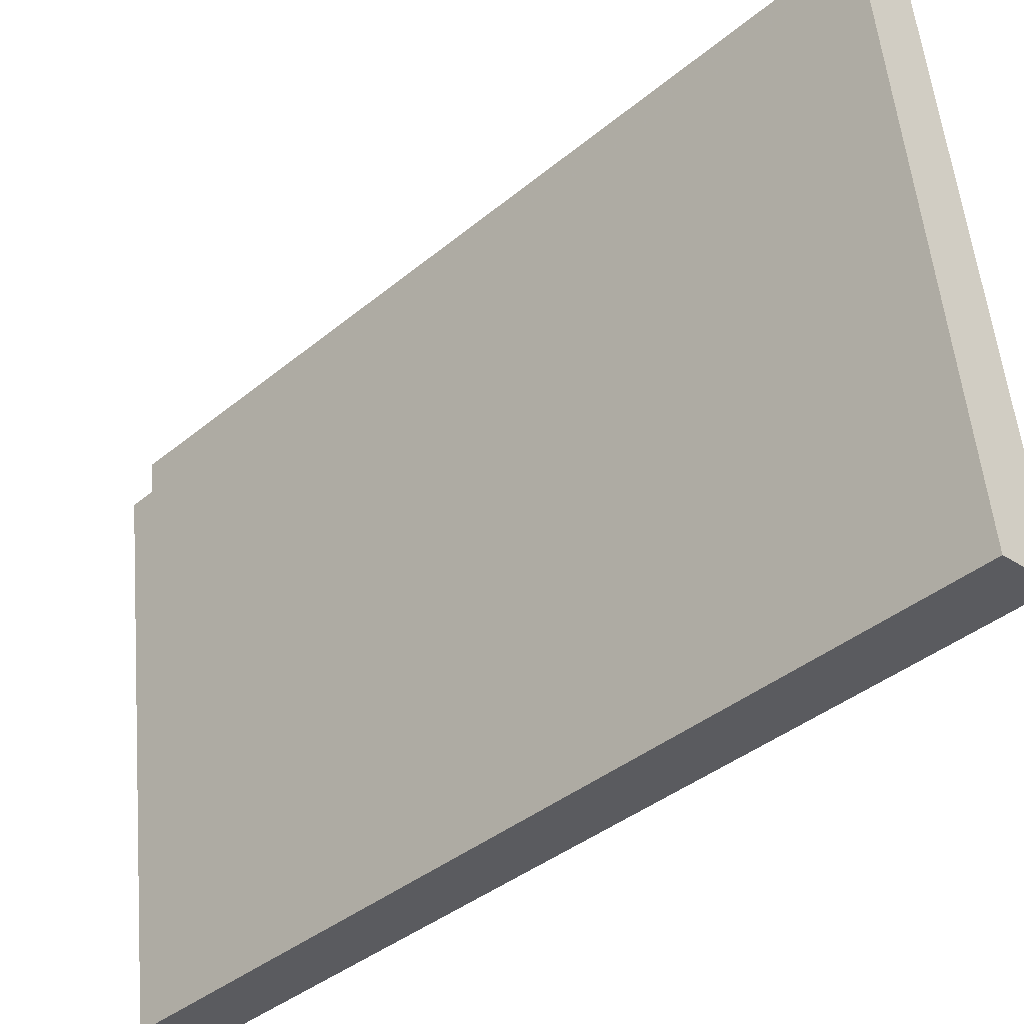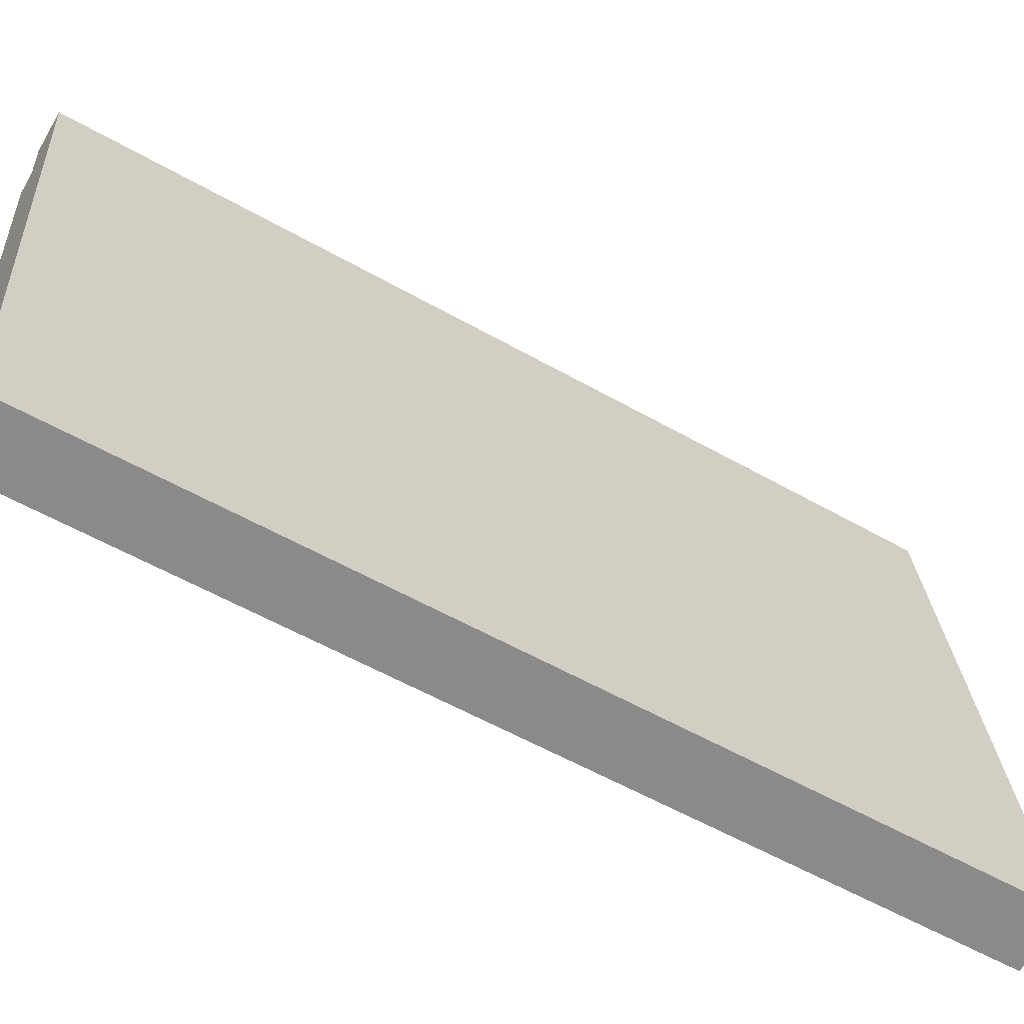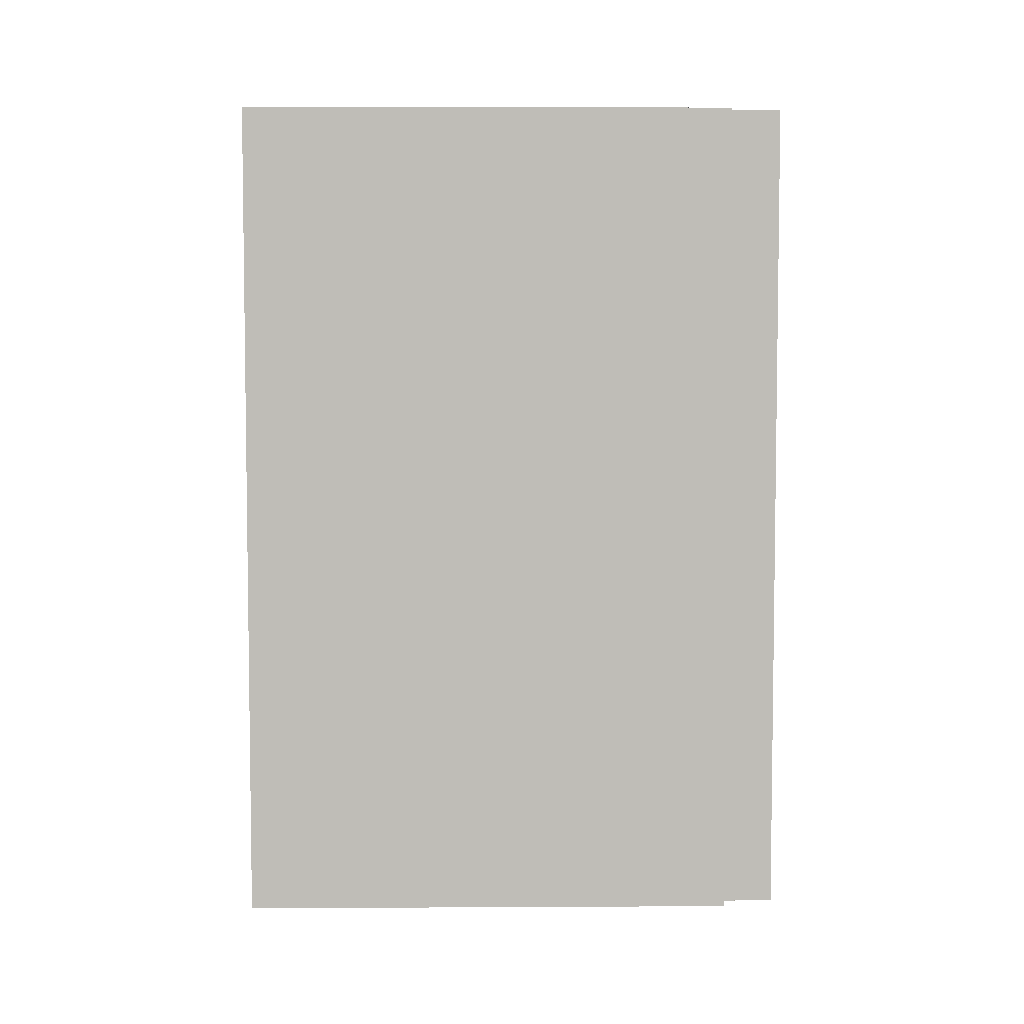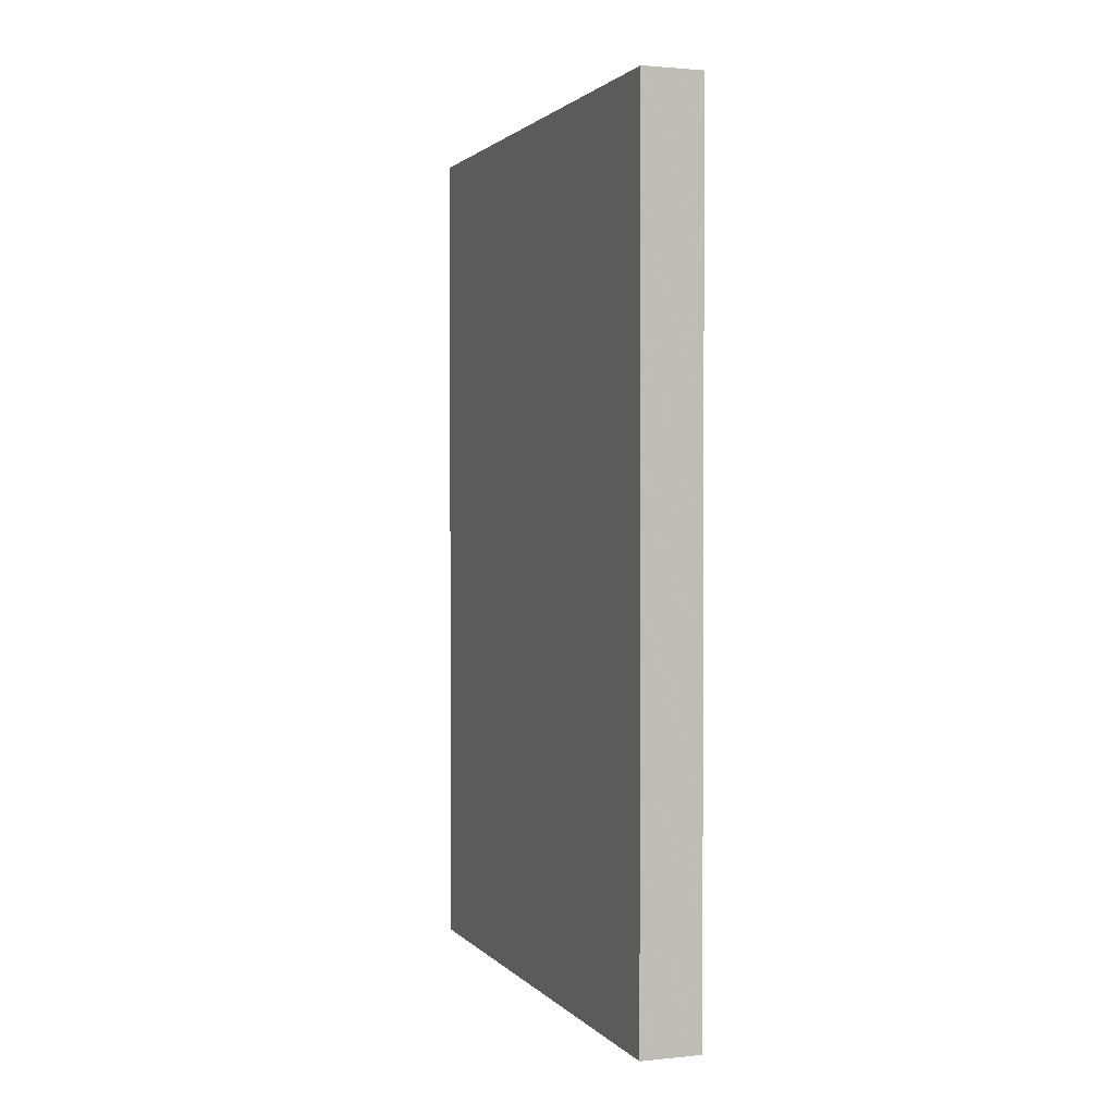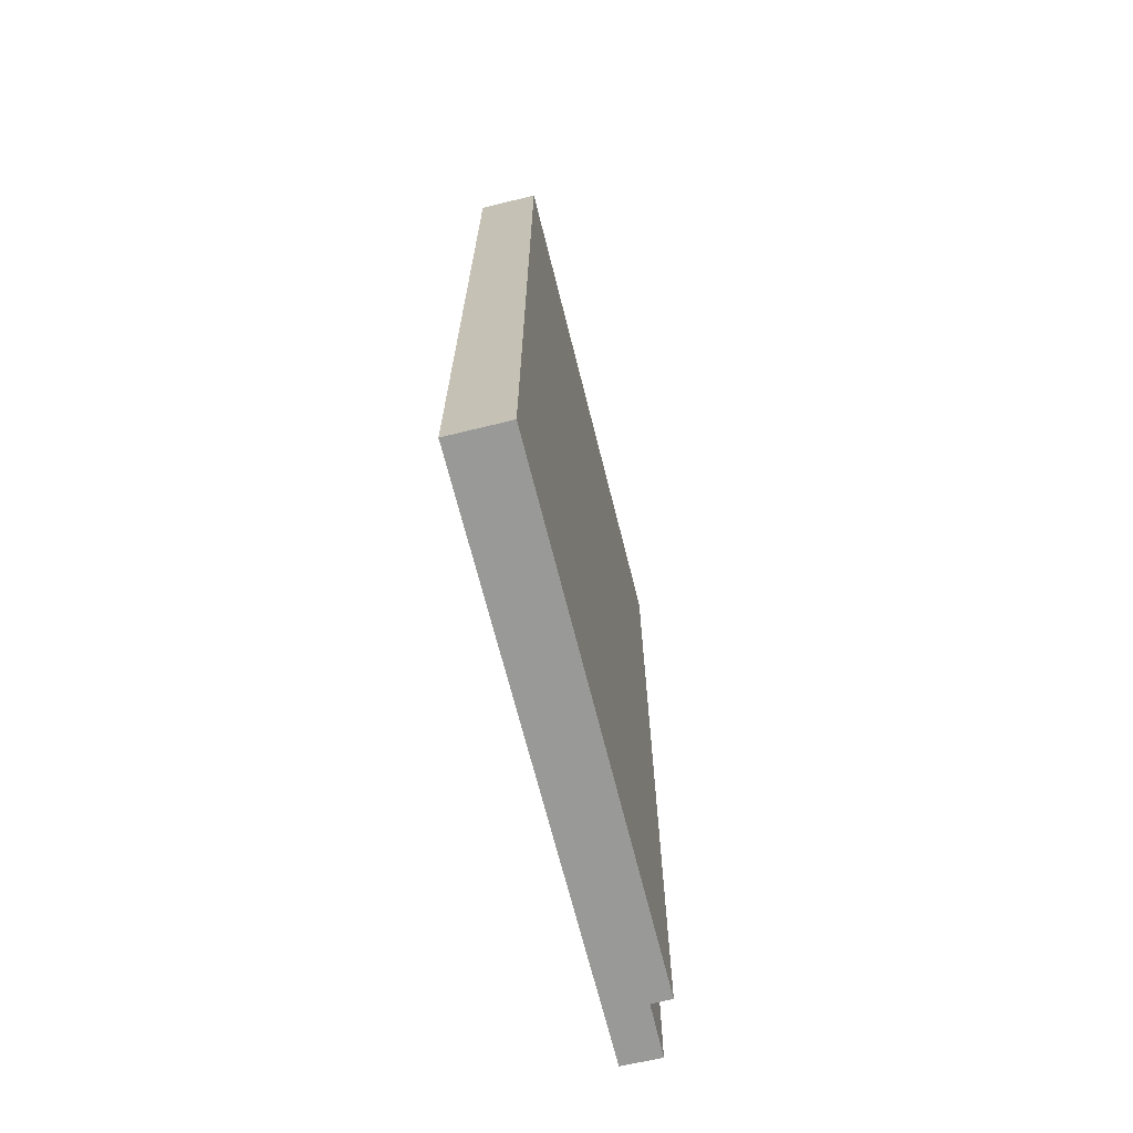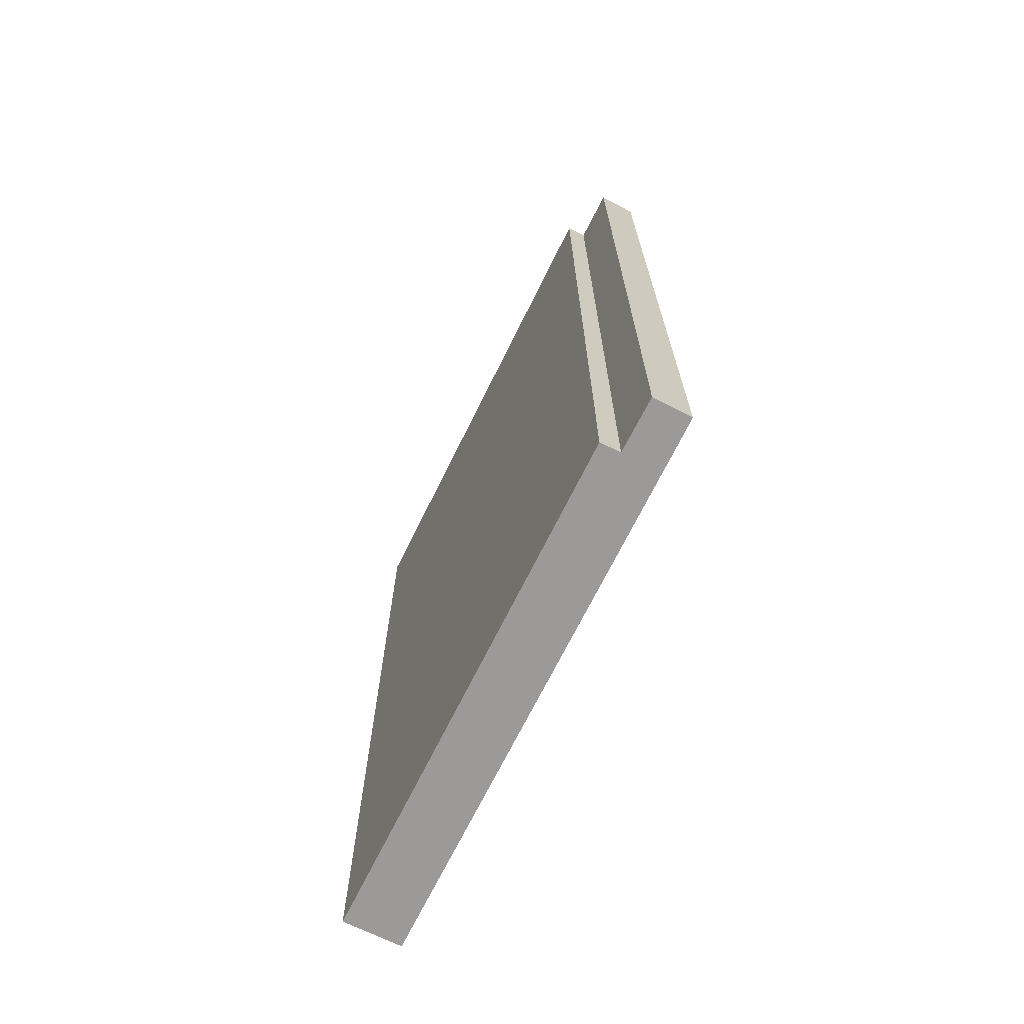
<metadata>
{"format":"obj","ext":"obj","renderer":"f3d","projection":"perspective","resolution":1024,"background":"white","views":[{"elev":-39.5,"azim":-44.4,"up":"+Z"},{"elev":-57.0,"azim":59.4,"up":"+Z"},{"elev":5.0,"azim":-98.3,"up":"+Y"},{"elev":1.7,"azim":152.8,"up":"+Y"},{"elev":-68.8,"azim":-173.3,"up":"+Y"},{"elev":-69.5,"azim":-33.6,"up":"+Y"}]}
</metadata>
<code>
g default
v -0.1756 0 4.693
v -0.8046 0 4.626
v -0.702 0 3.746
v -1.031 0 3.702
v 0.05852 0 -4.693
v 1.031 0 -4.571
v -0.1756 14.13 4.693
v -0.8046 14.13 4.626
v -0.702 14.13 3.746
v -1.031 14.13 3.702
v 0.05852 14.13 -4.693
v 1.031 14.13 -4.571
f 3 1 2
f 3 4 6
f 1 3 6
f 5 6 4
f 8 7 9
f 12 10 9
f 12 9 7
f 10 12 11
f 2 1 7
f 7 8 2
f 3 2 8
f 8 9 3
f 4 3 9
f 9 10 4
f 1 6 12
f 12 7 1
f 6 5 11
f 11 12 6
f 5 4 10
f 10 11 5

</code>
